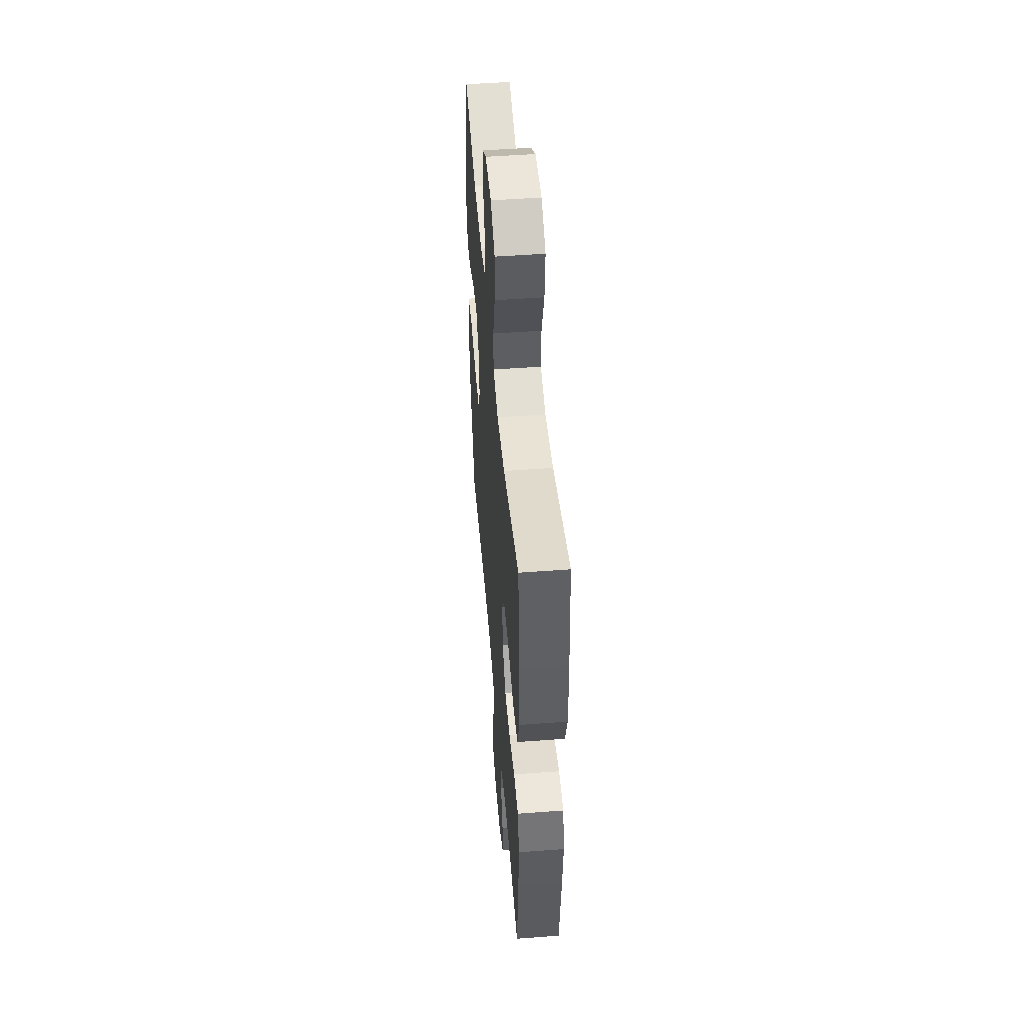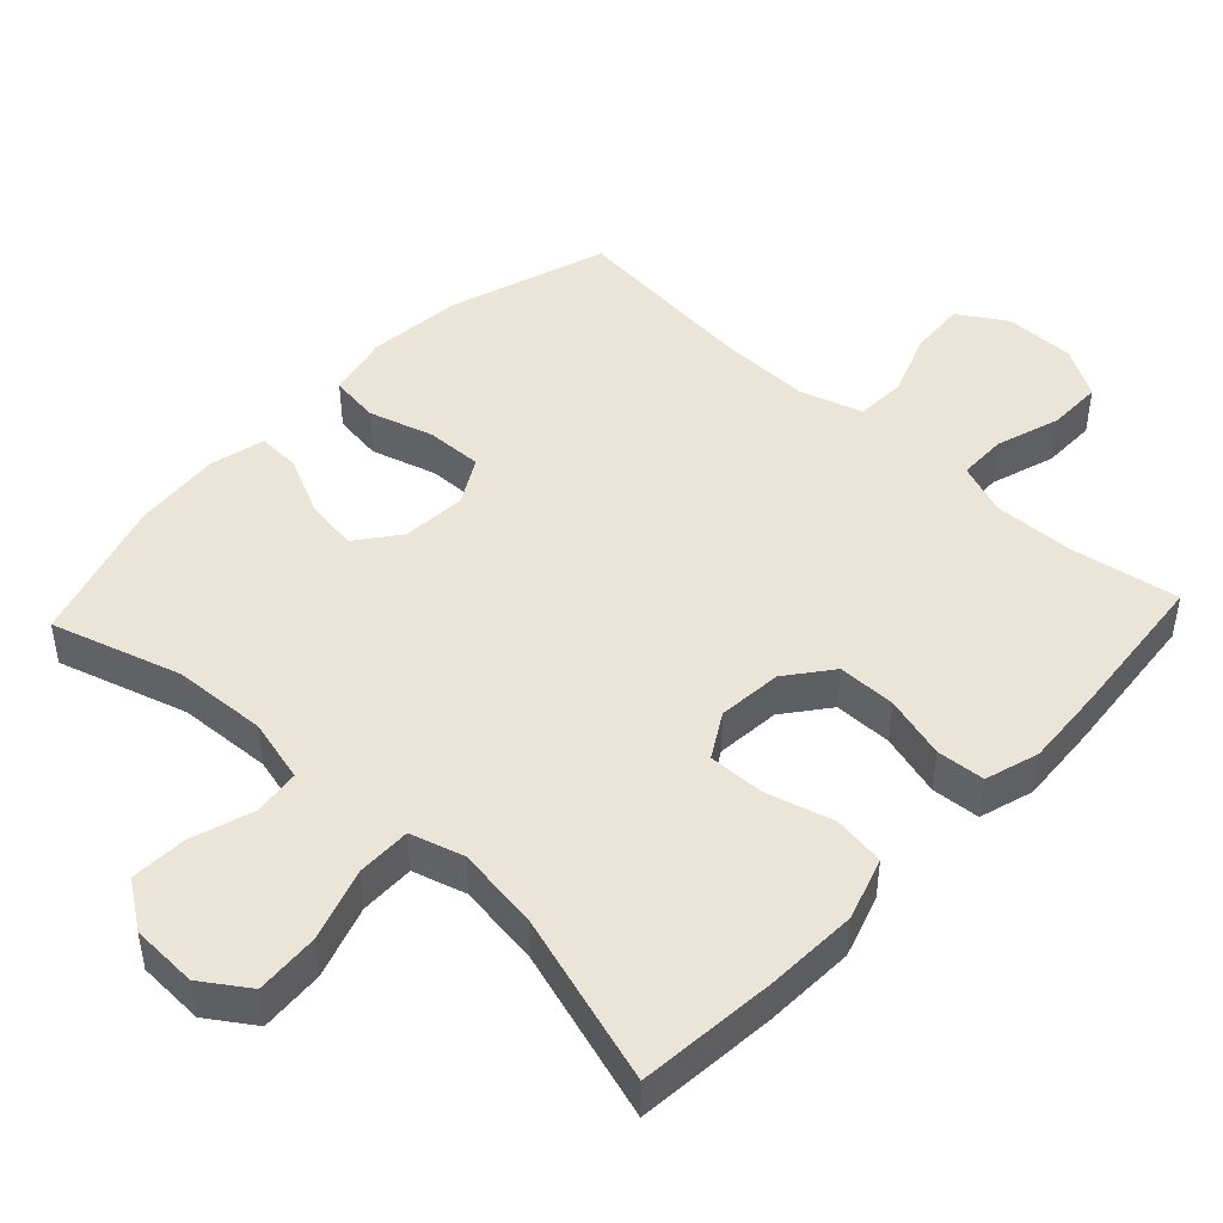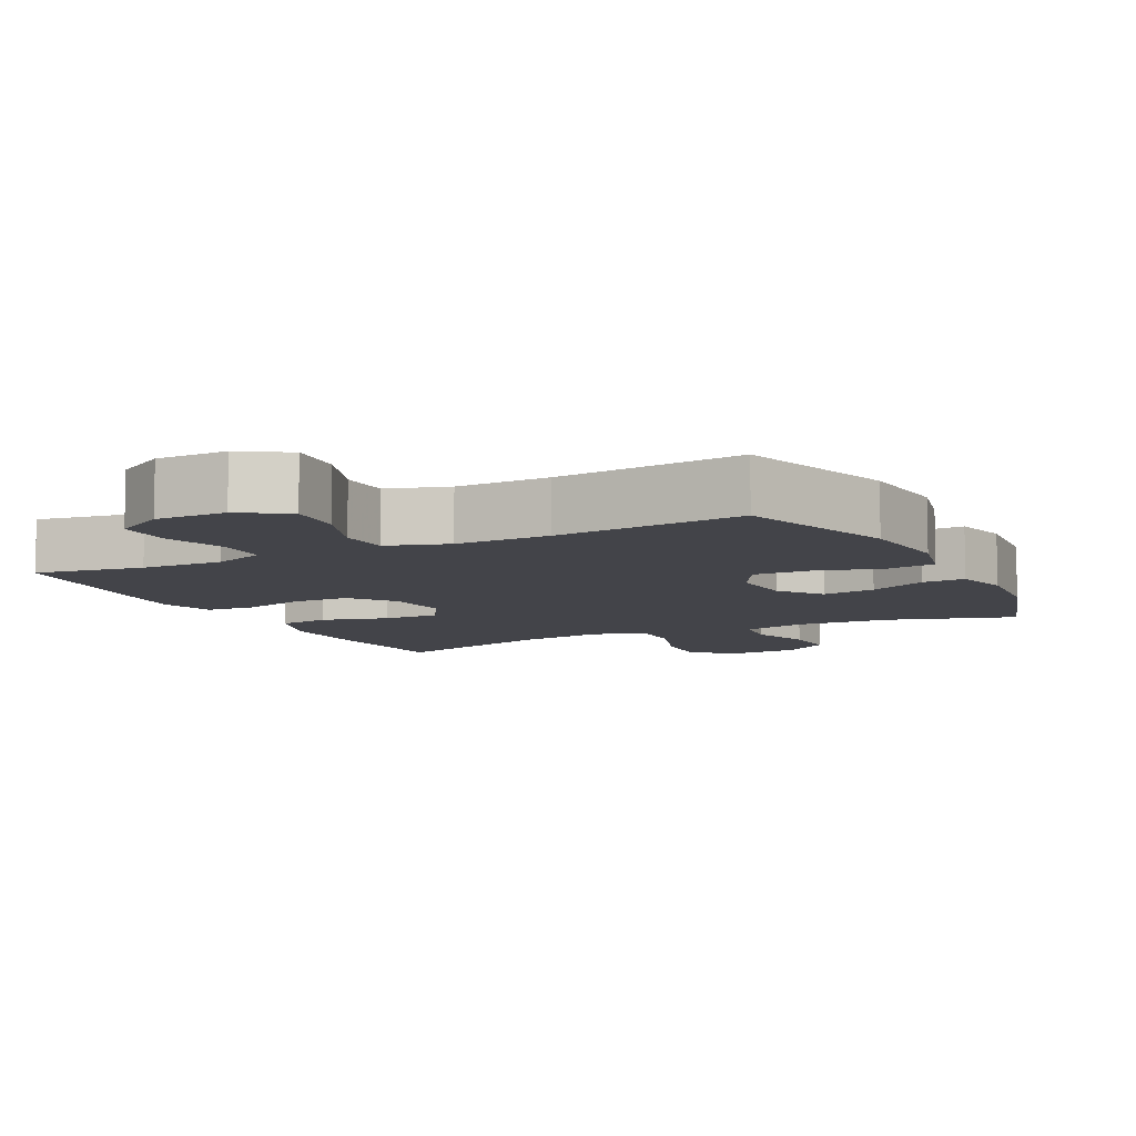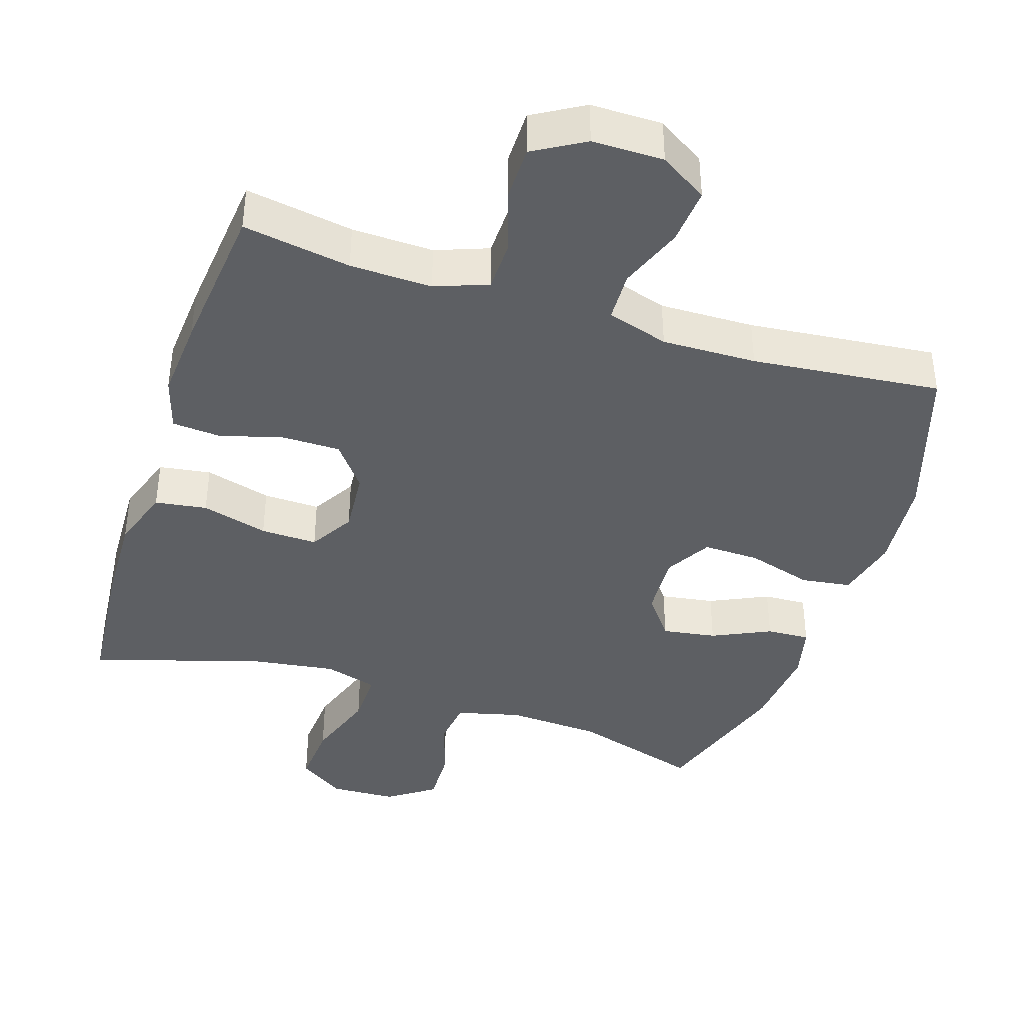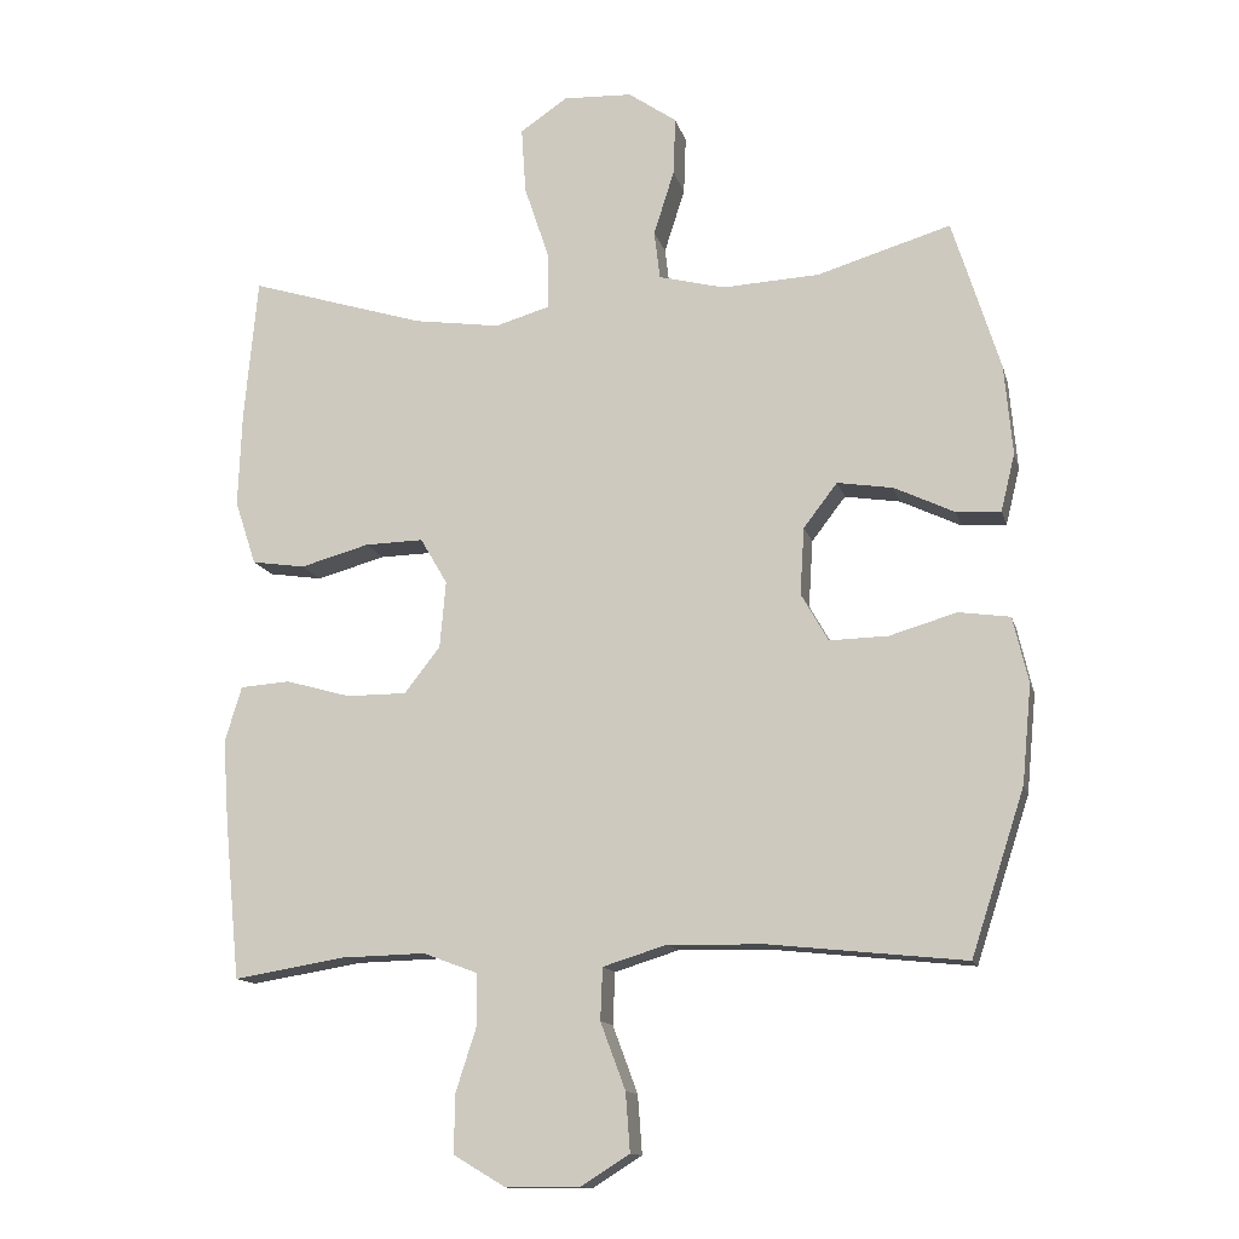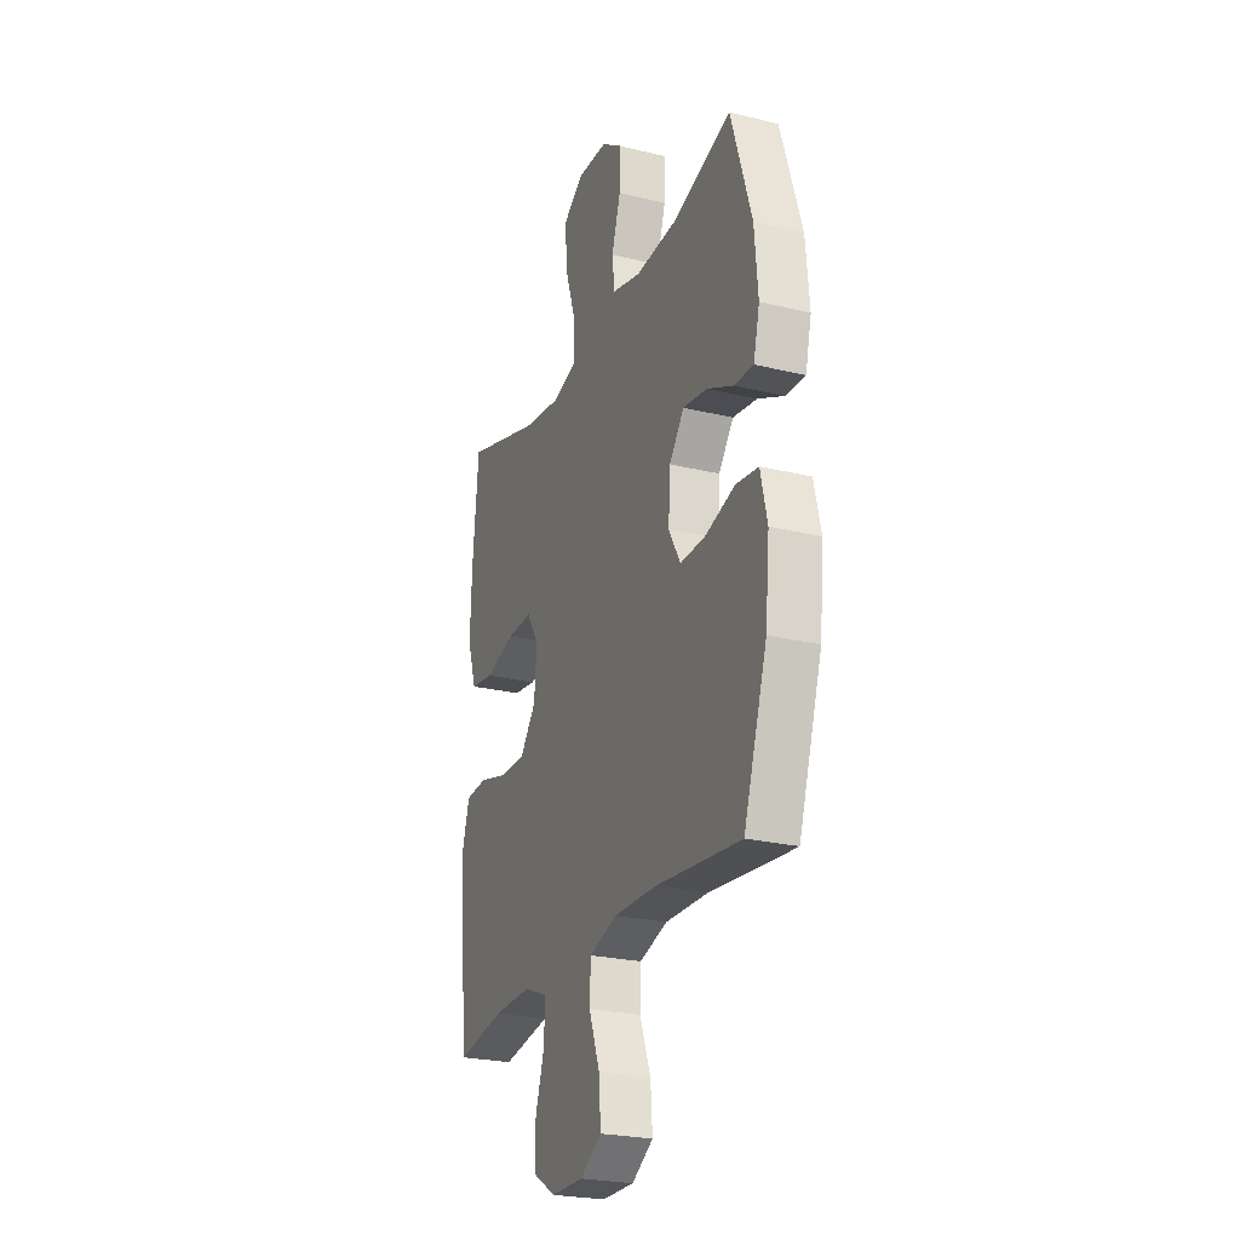
<metadata>
{"format":"obj","ext":"obj","renderer":"f3d","projection":"perspective","resolution":1024,"background":"white","views":[{"elev":50.6,"azim":85.3,"up":"+Z"},{"elev":46.0,"azim":43.1,"up":"+Y"},{"elev":-8.4,"azim":-153.4,"up":"+Y"},{"elev":-40.0,"azim":161.9,"up":"+Y"},{"elev":-13.3,"azim":-166.5,"up":"+Z"},{"elev":-24.7,"azim":-111.7,"up":"+Z"}]}
</metadata>
<code>
v -0.5 0.07 -0.5
v -0.573 0.07 -0.276
v -0.586 0.07 -0.142
v -0.565 0.07 -0.052
v -0.495 0.07 -0.042
v -0.403 0.07 -0.069
v -0.323 0.07 -0.071
v -0.286 0.07 -0.006
v -0.292 0.07 0.086
v -0.338 0.07 0.146
v -0.414 0.07 0.134
v -0.496 0.07 0.095
v -0.557 0.07 0.092
v -0.576 0.07 0.17
v -0.565 0.07 0.293
v -0.5 0.07 0.5
v -0.318 0.07 0.445
v -0.185 0.07 0.438
v -0.095 0.07 0.461
v -0.087 0.07 0.527
v -0.115 0.07 0.615
v -0.118 0.07 0.694
v -0.052 0.07 0.74
v 0.042 0.07 0.744
v 0.107 0.07 0.7
v 0.101 0.07 0.61
v 0.067 0.07 0.508
v 0.066 0.07 0.431
v 0.141 0.07 0.409
v 0.259 0.07 0.426
v 0.5 0.07 0.5
v 0.518 0.07 0.305
v 0.523 0.07 0.174
v 0.494 0.07 0.086
v 0.421 0.07 0.075
v 0.327 0.07 0.101
v 0.247 0.07 0.103
v 0.21 0.07 0.04
v 0.218 0.07 -0.051
v 0.267 0.07 -0.114
v 0.349 0.07 -0.114
v 0.438 0.07 -0.089
v 0.506 0.07 -0.094
v 0.529 0.07 -0.17
v 0.521 0.07 -0.285
v 0.5 0.07 -0.5
v 0.348 0.07 -0.475
v 0.233 0.07 -0.472
v 0.159 0.07 -0.5
v 0.158 0.07 -0.57
v 0.187 0.07 -0.66
v 0.187 0.07 -0.738
v 0.116 0.07 -0.78
v 0.016 0.07 -0.78
v -0.051 0.07 -0.738
v -0.045 0.07 -0.658
v -0.011 0.07 -0.567
v -0.014 0.07 -0.496
v -0.101 0.07 -0.469
v -0.234 0.07 -0.472
v -0.5 0 -0.5
v -0.573 0 -0.276
v -0.586 0 -0.142
v -0.565 0 -0.052
v -0.495 0 -0.042
v -0.403 0 -0.069
v -0.323 0 -0.071
v -0.286 0 -0.006
v -0.292 0 0.086
v -0.338 0 0.146
v -0.414 0 0.134
v -0.496 0 0.095
v -0.557 0 0.092
v -0.576 0 0.17
v -0.565 0 0.293
v -0.5 0 0.5
v -0.318 0 0.445
v -0.185 0 0.438
v -0.095 0 0.461
v -0.087 0 0.527
v -0.115 0 0.615
v -0.118 0 0.694
v -0.052 0 0.74
v 0.042 0 0.744
v 0.107 0 0.7
v 0.101 0 0.61
v 0.067 0 0.508
v 0.066 0 0.431
v 0.141 0 0.409
v 0.259 0 0.426
v 0.5 0 0.5
v 0.518 0 0.305
v 0.523 0 0.174
v 0.494 0 0.086
v 0.421 0 0.075
v 0.327 0 0.101
v 0.247 0 0.103
v 0.21 0 0.04
v 0.218 0 -0.051
v 0.267 0 -0.114
v 0.349 0 -0.114
v 0.438 0 -0.089
v 0.506 0 -0.094
v 0.529 0 -0.17
v 0.521 0 -0.285
v 0.5 0 -0.5
v 0.348 0 -0.475
v 0.233 0 -0.472
v 0.159 0 -0.5
v 0.158 0 -0.57
v 0.187 0 -0.66
v 0.187 0 -0.738
v 0.116 0 -0.78
v 0.016 0 -0.78
v -0.051 0 -0.738
v -0.045 0 -0.658
v -0.011 0 -0.567
v -0.014 0 -0.496
v -0.101 0 -0.469
v -0.234 0 -0.472
f 54 55 56 57
f 54 57 58
f 53 54 58
f 50 51 52 53
f 49 50 53 58
f 48 49 58 59
f 44 45 46 47
f 44 47 48
f 41 42 43 44
f 40 41 44 48
f 39 40 48 59
f 33 34 35 36
f 33 36 37
f 30 31 32 33
f 29 30 33 37
f 28 29 37 38
f 24 25 26 27
f 24 27 28
f 23 24 28
f 20 21 22 23
f 19 20 23 28
f 18 19 28 38
f 14 15 16 17
f 11 12 13 14
f 10 11 14 17
f 9 10 17 18
f 3 4 5 6
f 3 6 7
f 60 1 2 3
f 60 3 7
f 59 60 7 8
f 18 38 39 59
f 8 9 18 59
f 117 116 115 114
f 118 117 114
f 118 114 113
f 113 112 111 110
f 118 113 110 109
f 119 118 109 108
f 107 106 105 104
f 108 107 104
f 104 103 102 101
f 108 104 101 100
f 119 108 100 99
f 96 95 94 93
f 97 96 93
f 93 92 91 90
f 97 93 90 89
f 98 97 89 88
f 87 86 85 84
f 88 87 84
f 88 84 83
f 83 82 81 80
f 88 83 80 79
f 98 88 79 78
f 77 76 75 74
f 74 73 72 71
f 77 74 71 70
f 78 77 70 69
f 66 65 64 63
f 67 66 63
f 63 62 61 120
f 67 63 120
f 68 67 120 119
f 119 99 98 78
f 119 78 69 68
f 1 61 62 2
f 2 62 63 3
f 3 63 64 4
f 4 64 65 5
f 5 65 66 6
f 6 66 67 7
f 7 67 68 8
f 8 68 69 9
f 9 69 70 10
f 10 70 71 11
f 11 71 72 12
f 12 72 73 13
f 13 73 74 14
f 14 74 75 15
f 15 75 76 16
f 16 76 77 17
f 17 77 78 18
f 18 78 79 19
f 19 79 80 20
f 20 80 81 21
f 21 81 82 22
f 22 82 83 23
f 23 83 84 24
f 24 84 85 25
f 25 85 86 26
f 26 86 87 27
f 27 87 88 28
f 28 88 89 29
f 29 89 90 30
f 30 90 91 31
f 31 91 92 32
f 32 92 93 33
f 33 93 94 34
f 34 94 95 35
f 35 95 96 36
f 36 96 97 37
f 37 97 98 38
f 38 98 99 39
f 39 99 100 40
f 40 100 101 41
f 41 101 102 42
f 42 102 103 43
f 43 103 104 44
f 44 104 105 45
f 45 105 106 46
f 46 106 107 47
f 47 107 108 48
f 48 108 109 49
f 49 109 110 50
f 50 110 111 51
f 51 111 112 52
f 52 112 113 53
f 53 113 114 54
f 54 114 115 55
f 55 115 116 56
f 56 116 117 57
f 57 117 118 58
f 58 118 119 59
f 59 119 120 60
f 60 120 61 1

</code>
